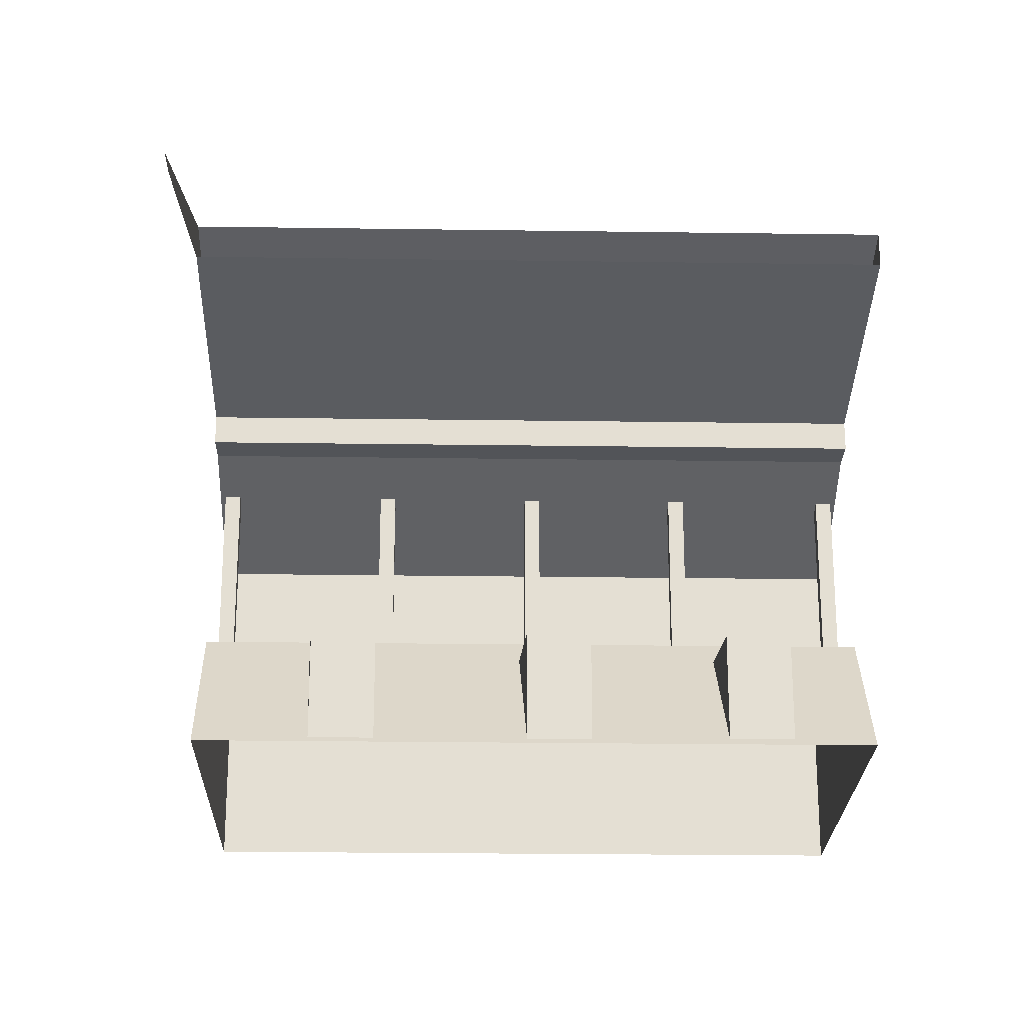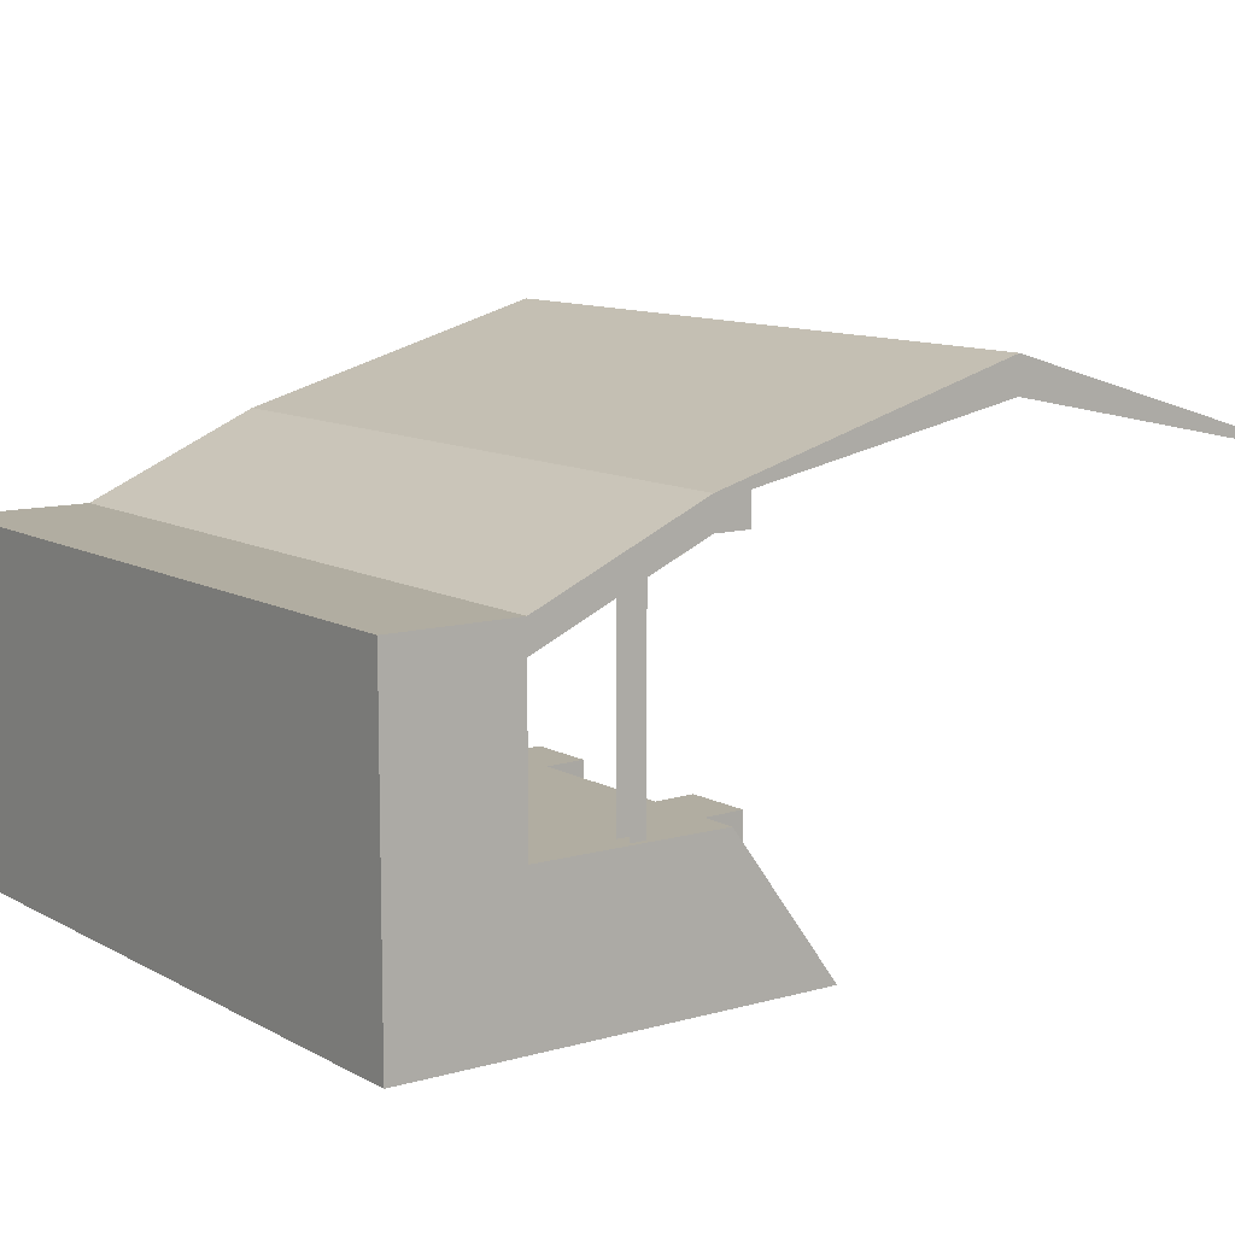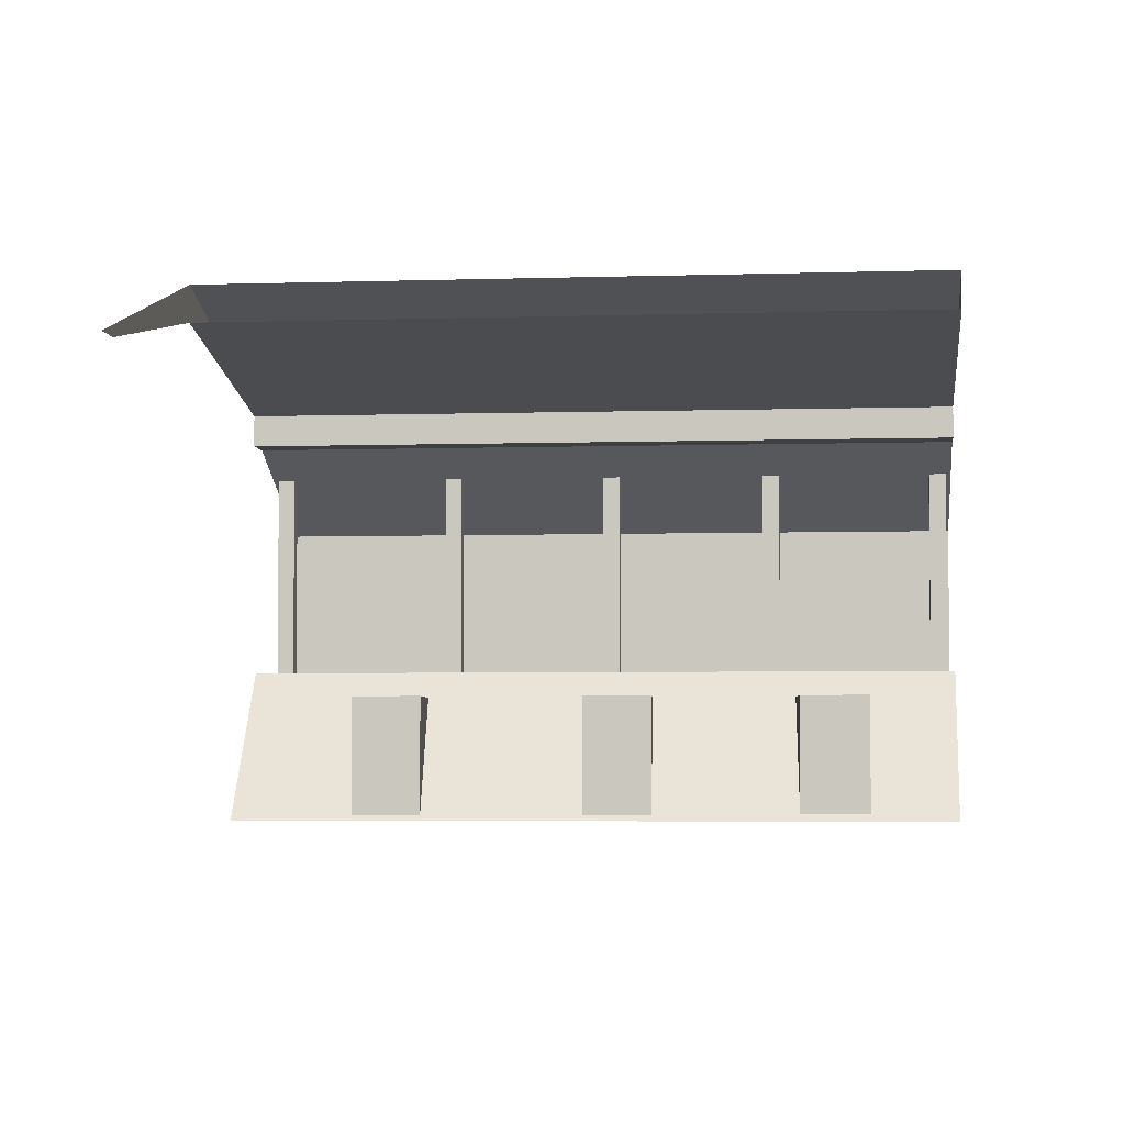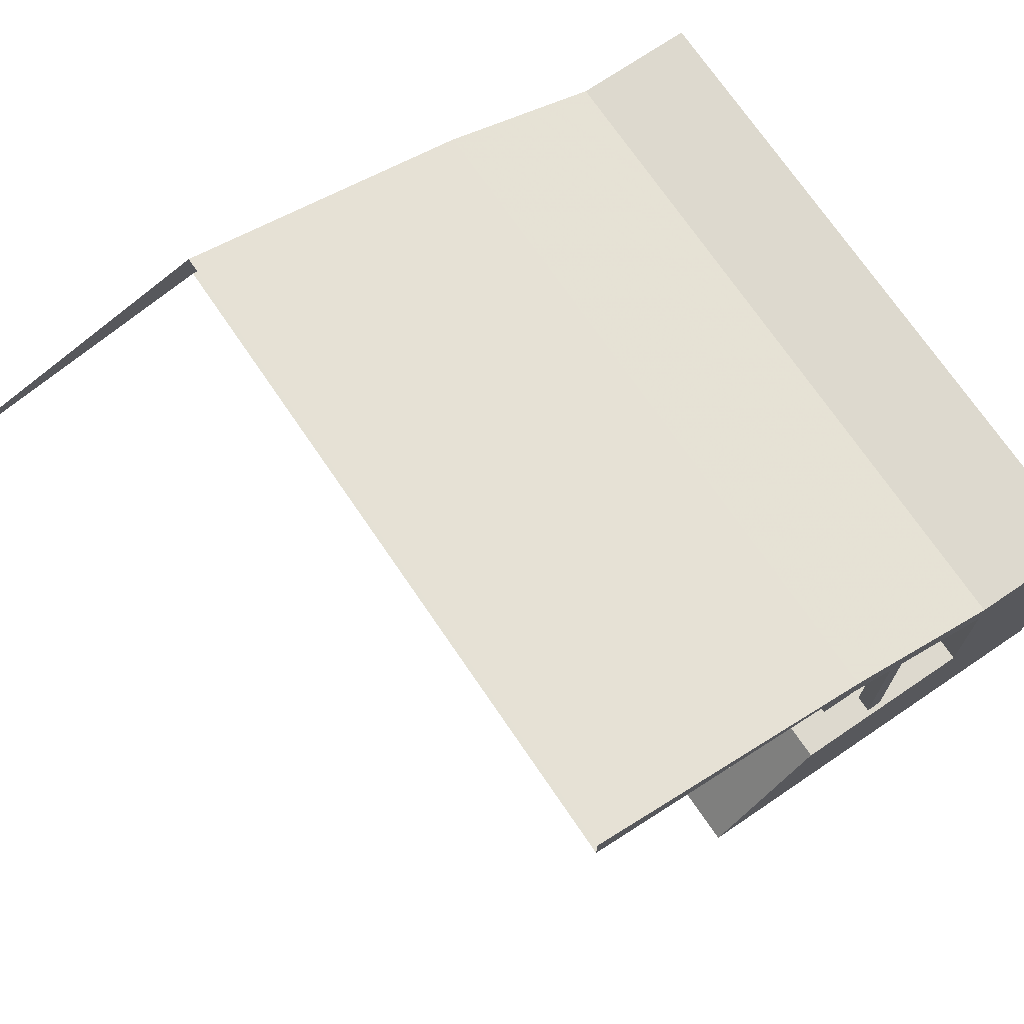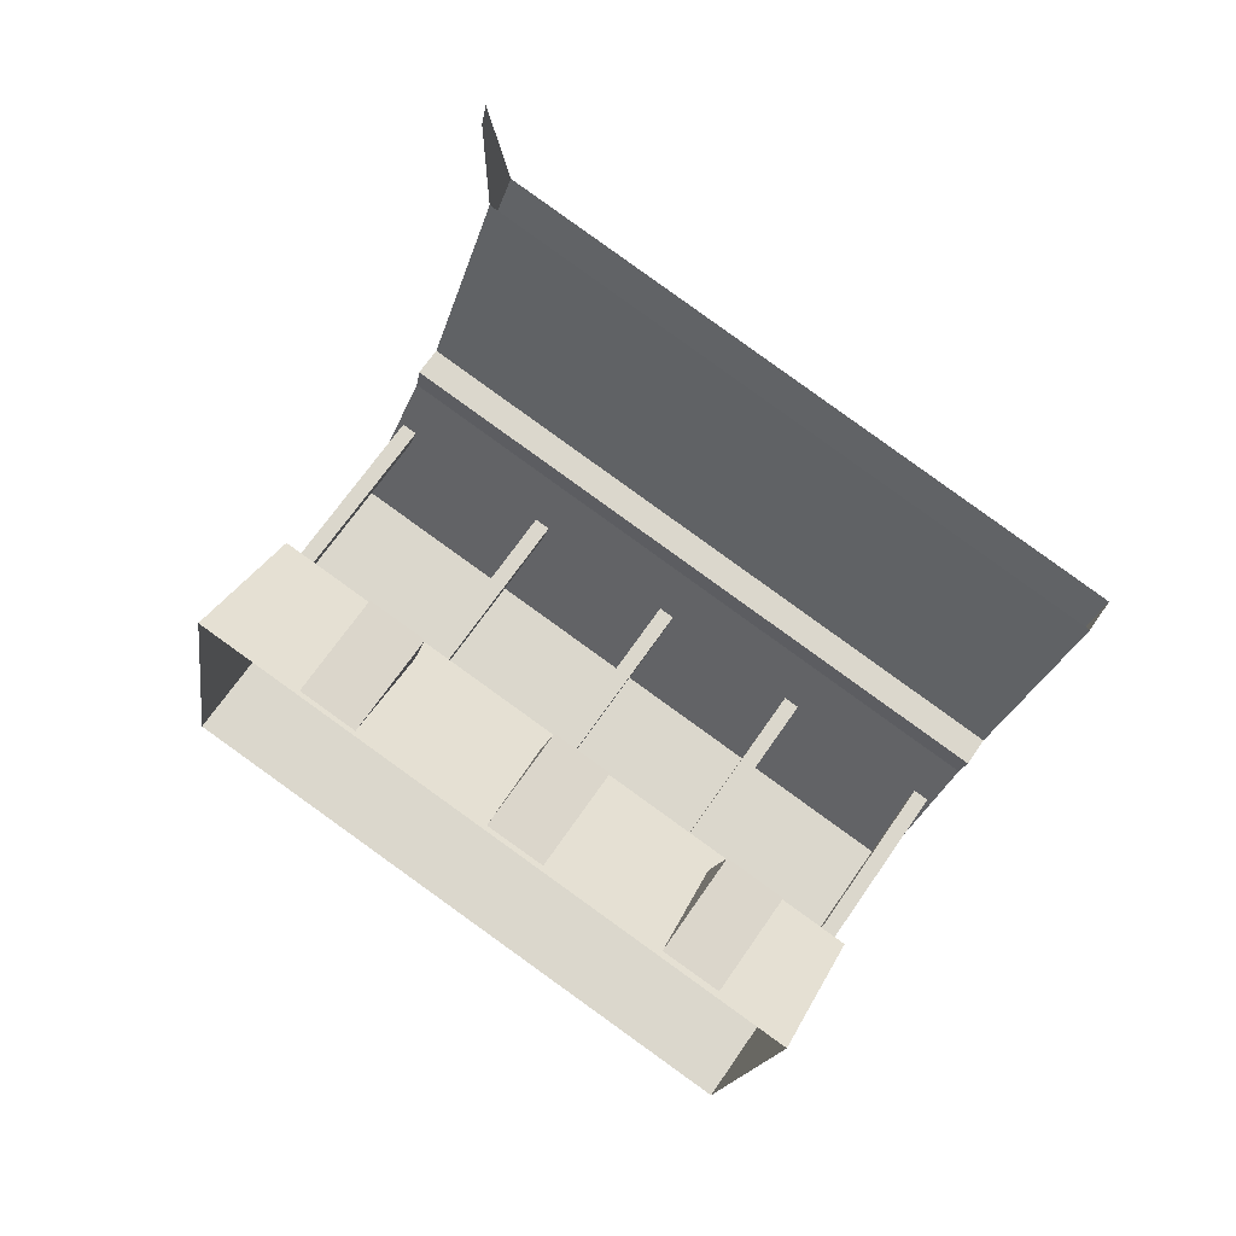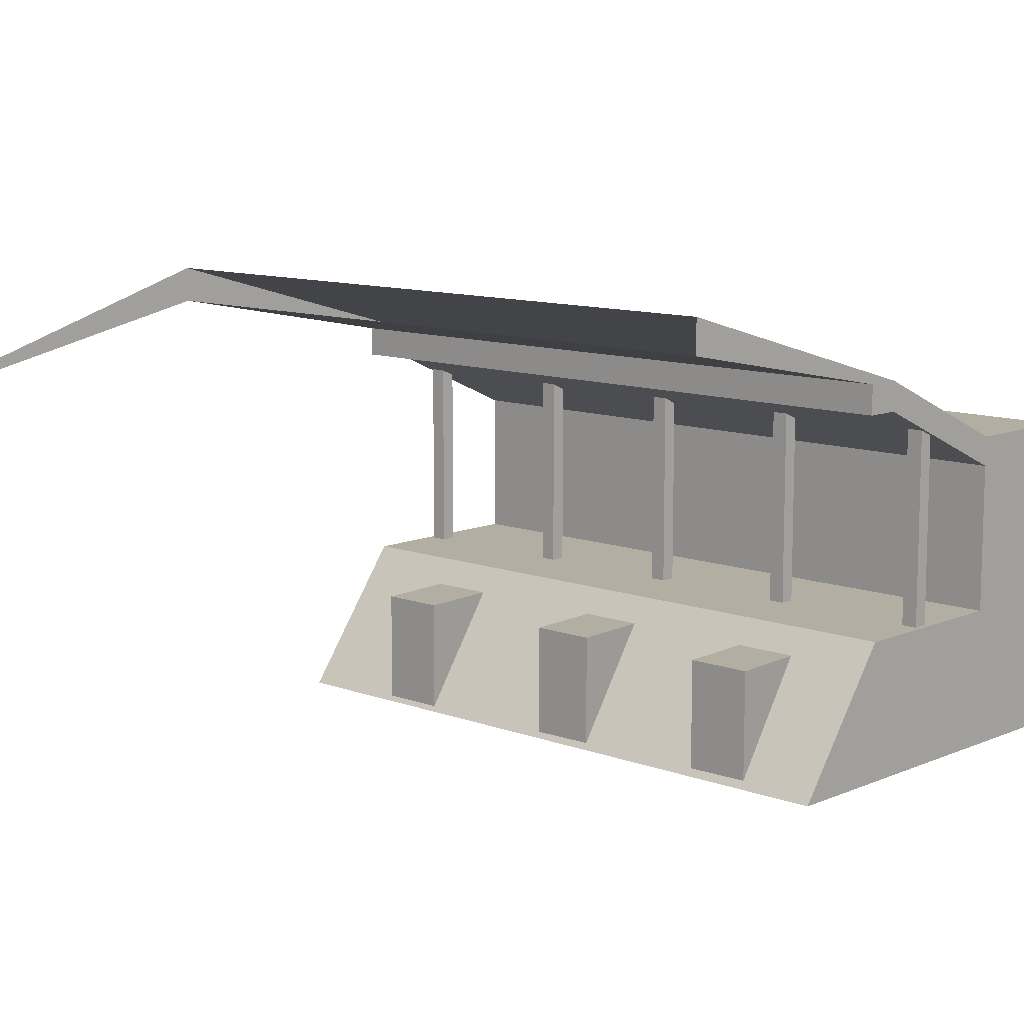
<metadata>
{"format":"obj","ext":"obj","renderer":"f3d","projection":"perspective","resolution":1024,"background":"white","views":[{"elev":-23.1,"azim":8.3,"up":"+Y"},{"elev":10.4,"azim":-116.3,"up":"+Y"},{"elev":-4.1,"azim":16.0,"up":"+Y"},{"elev":71.7,"azim":65.5,"up":"+Y"},{"elev":68.3,"azim":34.5,"up":"+Z"},{"elev":10.7,"azim":52.8,"up":"+Y"}]}
</metadata>
<code>
v 20.81 119.7 -166
v 21.45 119.7 -162.3
v 88.7 125.2 -204.7
v 16.31 125.2 -192.3
v 16.31 128.9 -192.3
v 88.7 128.9 -204.7
v 83.88 119.7 -232.9
v 11.49 119.7 -220.5
v 10.85 119.7 -224.3
v 83.24 119.7 -236.7
v 83.24 116.5 -236.7
v 83.88 116.5 -232.9
v 11.49 116.5 -220.5
v 10.85 116.5 -224.3
v 5.631 77.2 -254.8
v 5.631 111.8 -254.8
v 78.02 111.8 -267.2
v 78.02 77.2 -267.2
v 7.858 111.8 -241.8
v 80.25 111.8 -254.1
v 80.25 108.6 -254.1
v 7.858 108.6 -241.8
v 80.25 92.46 -254.1
v 80.25 77.2 -254.1
v 7.858 77.2 -241.8
v 7.858 92.46 -241.8
v 85.49 77.2 -223.5
v 83.6 92.46 -234.6
v 11.21 92.46 -222.2
v 13.1 77.2 -211.1
v 79.93 114.4 -242.3
v 79.93 91.94 -242.3
v 81.65 91.94 -242.6
v 81.65 114.4 -242.6
v 79.66 91.94 -244
v 79.66 114.4 -244
v 81.37 114.4 -244.2
v 81.37 91.94 -244.2
v 62.48 114.4 -239.3
v 62.48 91.94 -239.3
v 64.19 91.94 -239.6
v 64.19 114.4 -239.6
v 62.2 91.94 -240.9
v 62.2 114.4 -240.9
v 63.91 114.4 -241.2
v 63.91 91.94 -241.2
v 45.53 114.4 -236.4
v 45.53 91.94 -236.4
v 47.25 91.94 -236.7
v 47.25 114.4 -236.7
v 45.25 91.94 -238
v 45.25 114.4 -238
v 46.97 114.4 -238.3
v 46.97 91.94 -238.3
v 28.6 114.4 -233.5
v 28.6 91.94 -233.5
v 30.31 91.94 -233.8
v 30.31 114.4 -233.8
v 28.32 91.94 -235.1
v 28.32 114.4 -235.1
v 30.03 114.4 -235.4
v 30.03 91.94 -235.4
v 10.4 114.4 -230.3
v 10.4 91.94 -230.3
v 12.11 91.94 -230.6
v 12.11 114.4 -230.6
v 10.12 91.94 -231.9
v 10.12 114.4 -231.9
v 11.83 114.4 -232.2
v 11.83 91.94 -232.2
v 25.26 89.78 -213.5
v 25.26 77.75 -213.5
v 32.17 77.75 -214.8
v 32.17 89.78 -214.8
v 30.09 89.78 -223.4
v 23.18 89.78 -222.2
v 69.85 89.78 -221.4
v 69.85 77.75 -221.4
v 76.76 77.75 -222.6
v 76.76 89.78 -222.6
v 74.67 89.78 -231.3
v 67.77 89.78 -230.1
v 48.37 89.78 -217.6
v 48.37 77.75 -217.6
v 55.28 77.75 -218.8
v 55.28 89.78 -218.8
v 53.2 89.78 -227.5
v 46.29 89.78 -226.3
f 5 4 1 2
f 7 3 4 8
f 8 4 5 9
f 9 5 6 10
f 7 10 6 3
f 11 12 13 14
f 12 7 8 13
f 13 8 9 14
f 15 16 17 18
f 11 10 7 12
f 19 9 10 20
f 20 10 11 21
f 21 11 14 22
f 19 22 14 9
f 16 19 20 17
f 23 24 18 21
f 17 20 21 18
f 16 15 22 19
f 15 25 26 22
f 23 21 22 26
f 27 28 29 30
f 28 23 26 29
f 29 26 25 30
f 28 27 24 23
f 31 32 33 34
f 34 33 38 37
f 36 35 32 31
f 39 40 41 42
f 42 41 46 45
f 44 43 40 39
f 47 48 49 50
f 50 49 54 53
f 52 51 48 47
f 55 56 57 58
f 59 60 61 62
f 58 57 62 61
f 60 59 56 55
f 63 64 65 66
f 66 65 70 69
f 68 67 64 63
f 71 72 73 74
f 75 76 71 74
f 73 75 74
f 77 78 79 80
f 81 82 77 80
f 79 81 80
f 83 84 85 86
f 87 88 83 86
f 85 87 86
f 78 77 82
f 84 83 88
f 72 71 76

</code>
